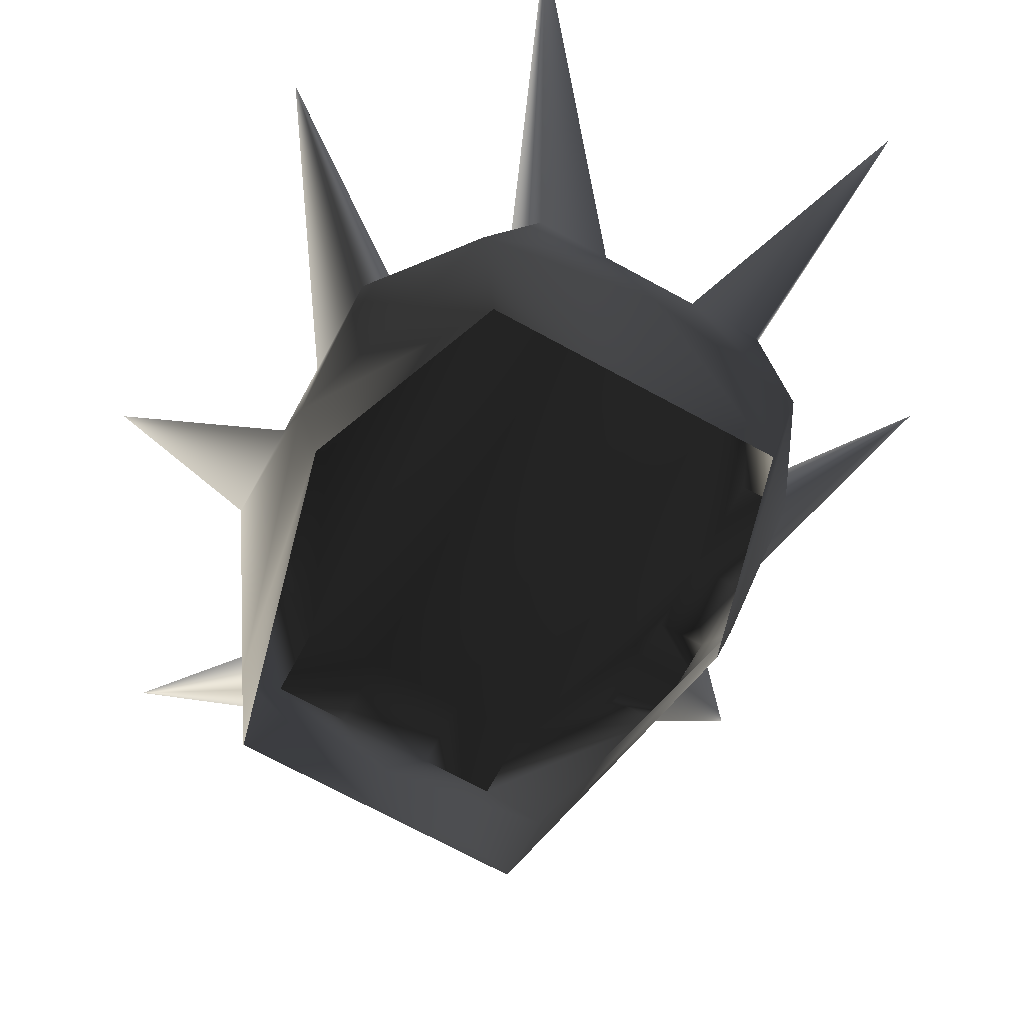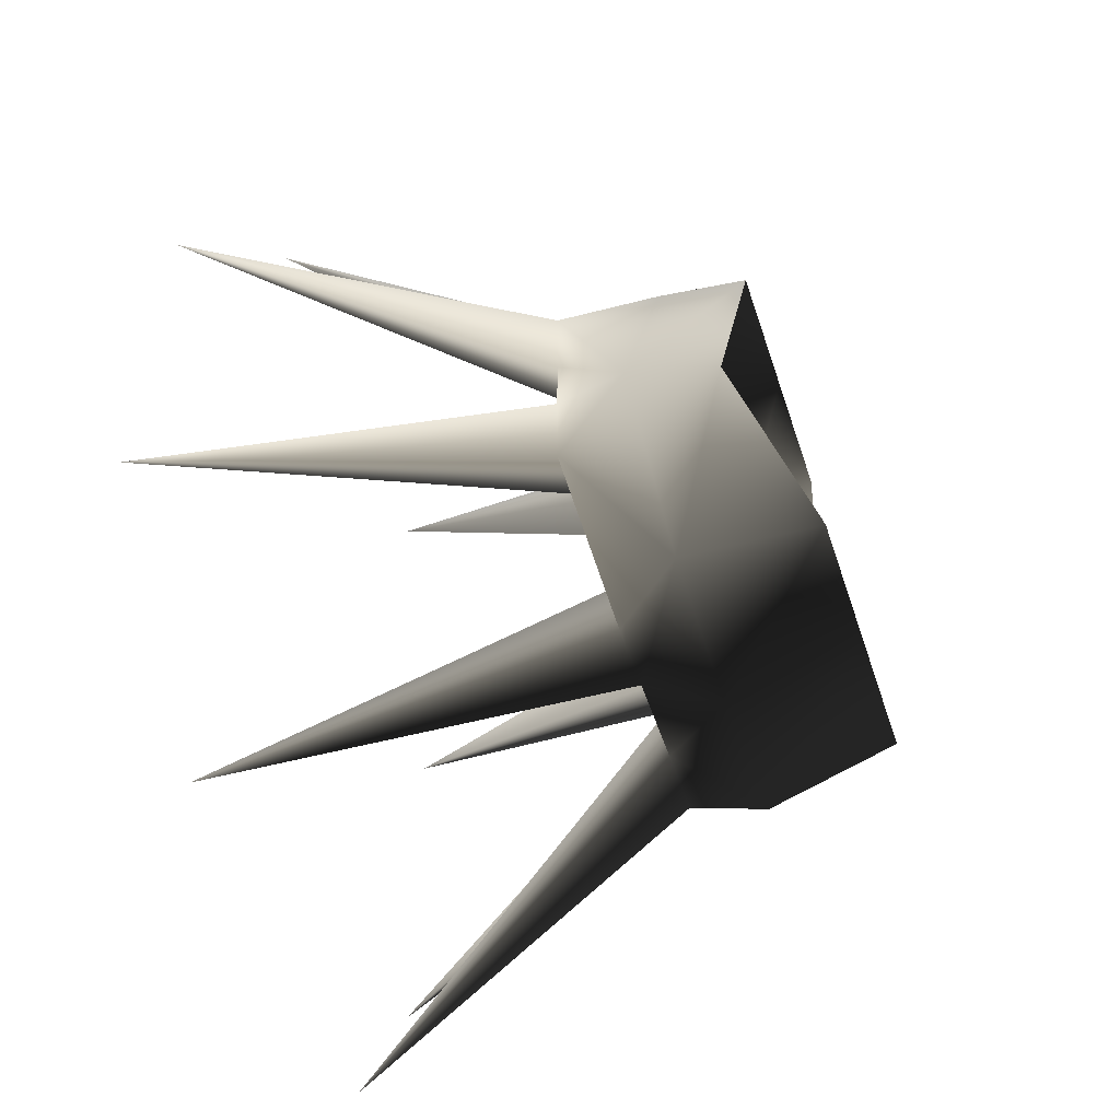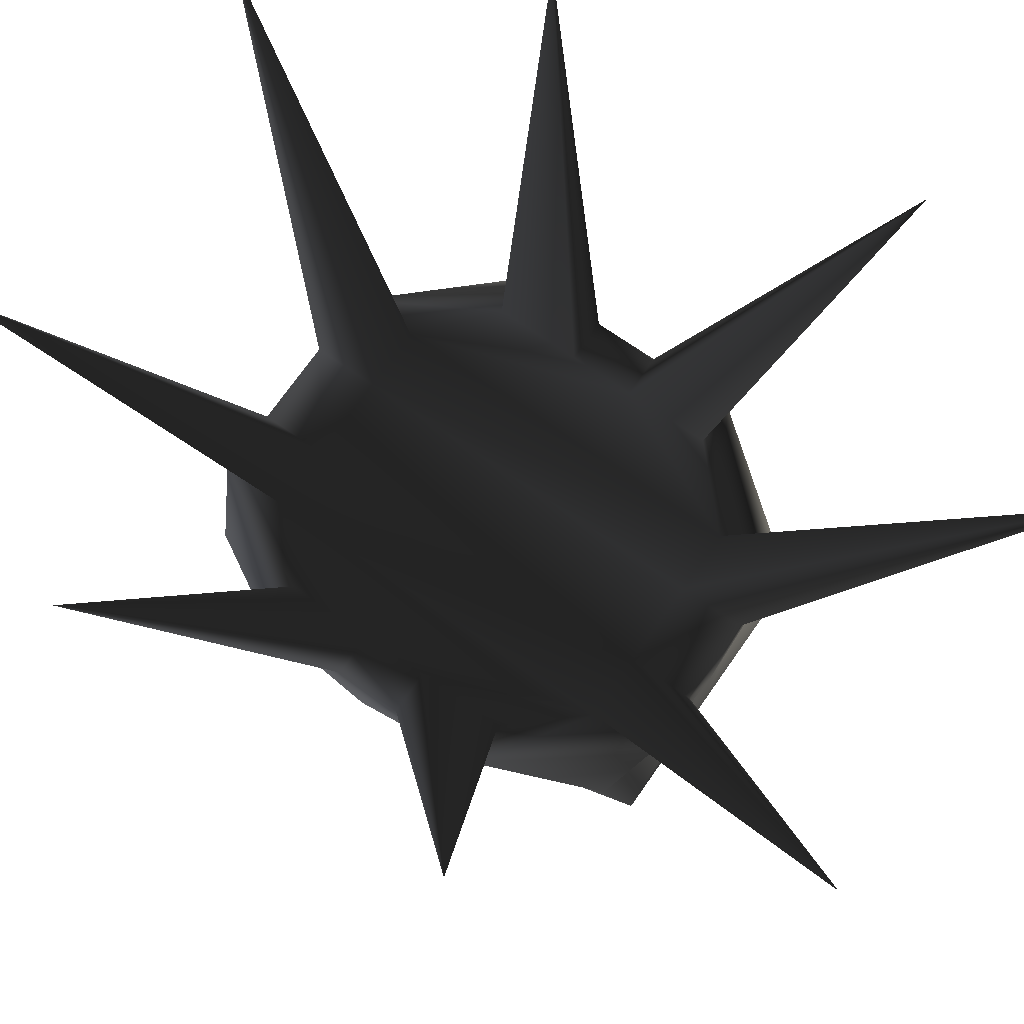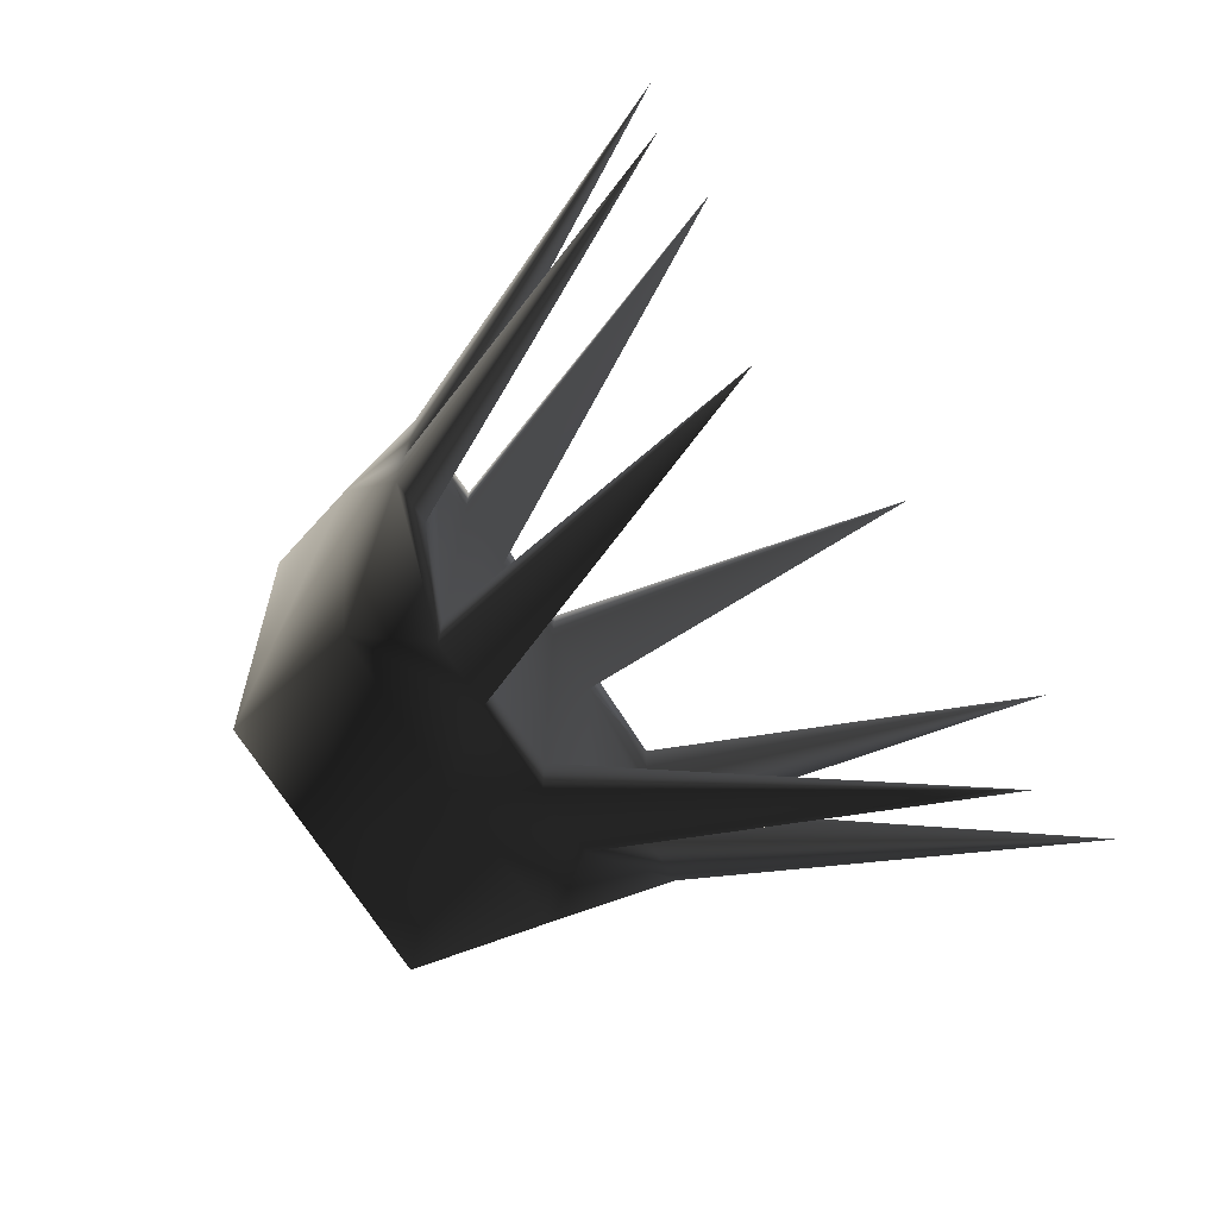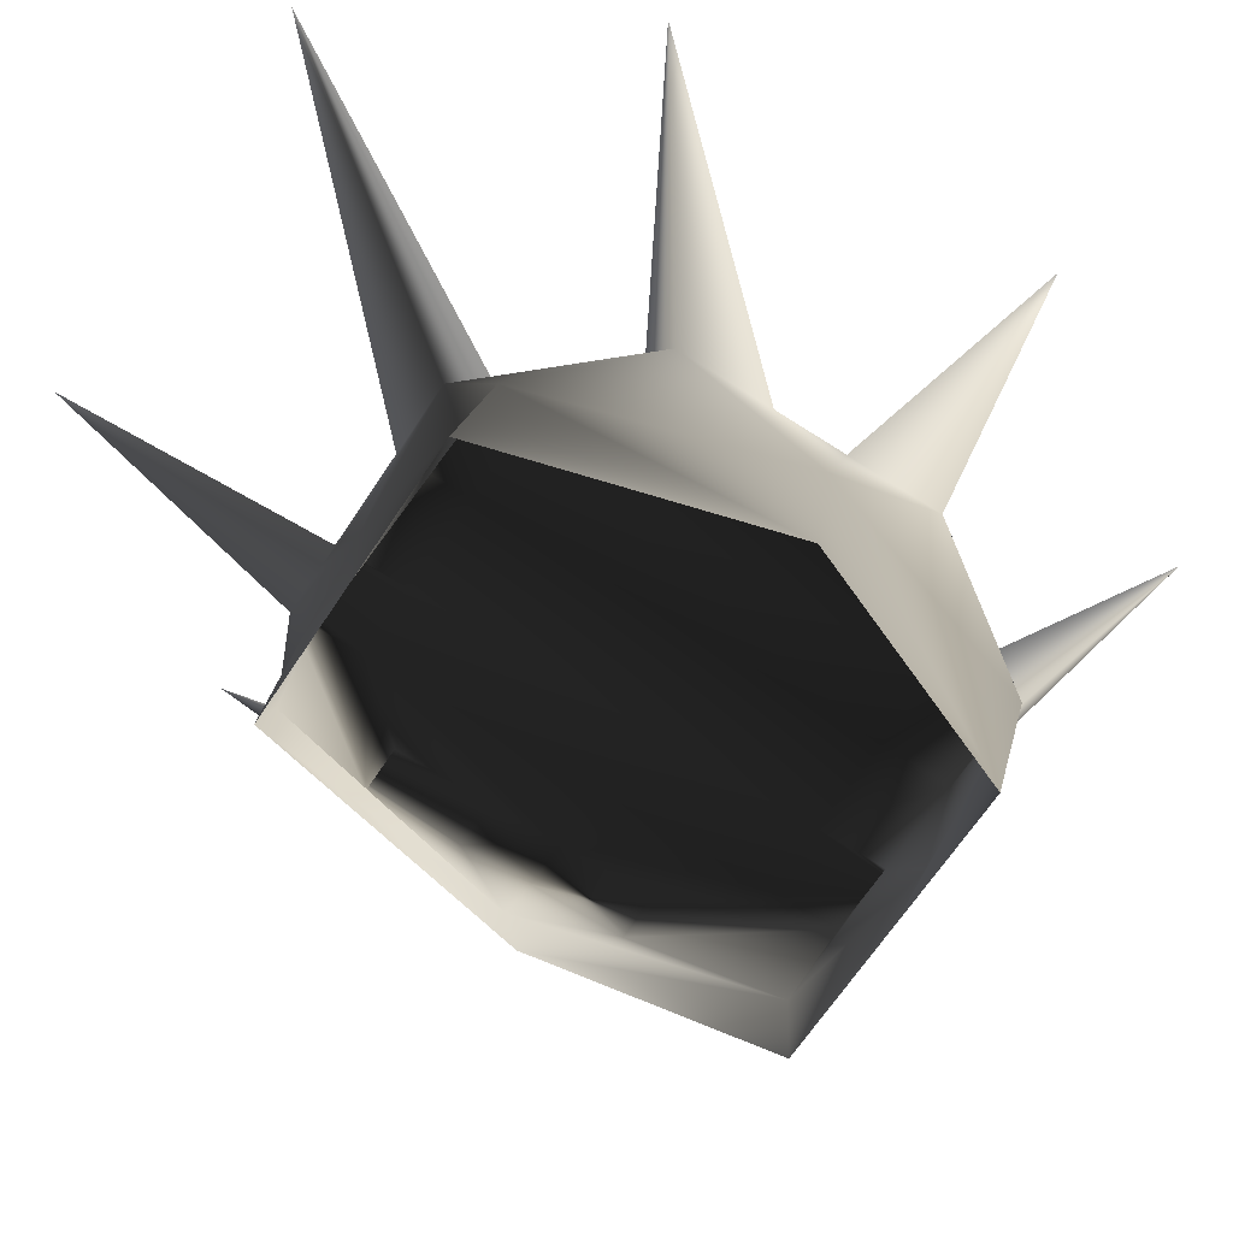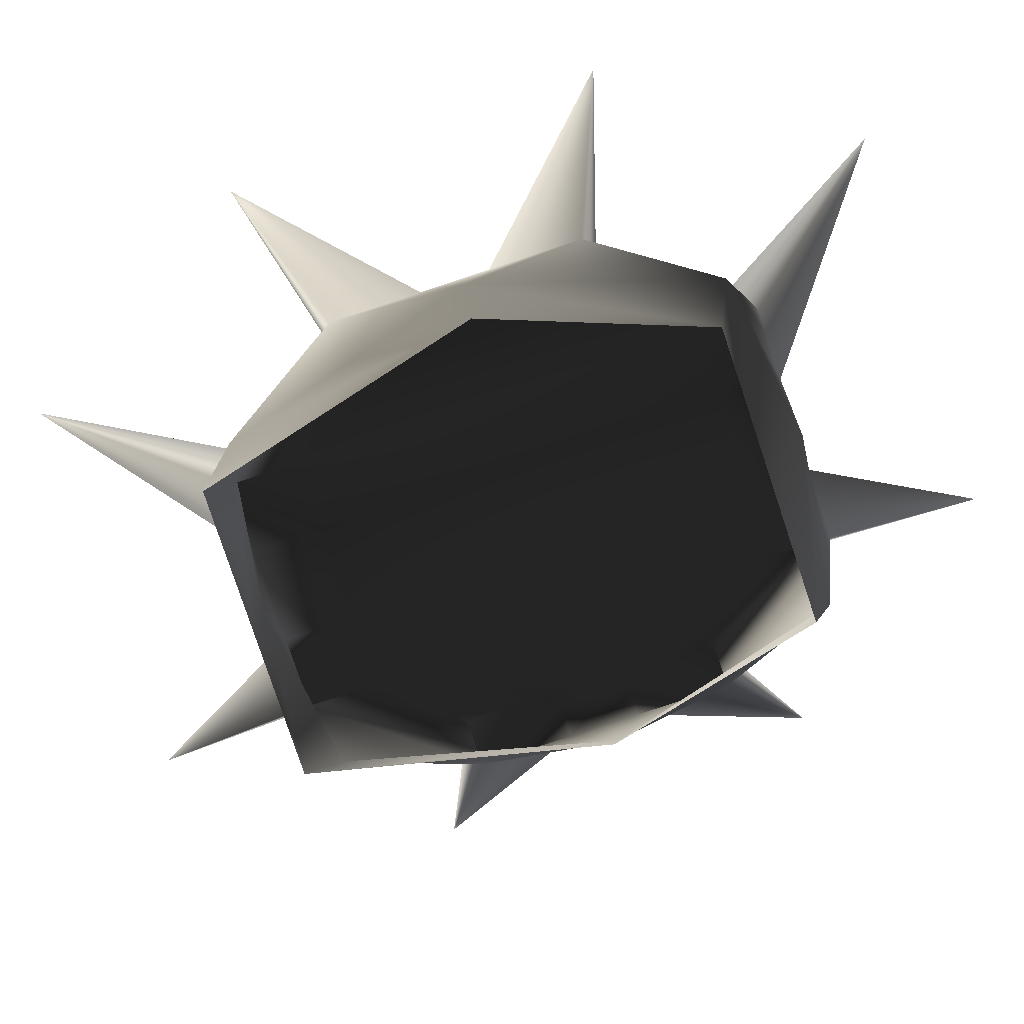
<metadata>
{"format":"obj","ext":"obj","renderer":"f3d","projection":"perspective","resolution":1024,"background":"white","views":[{"elev":-71.3,"azim":151.4,"up":"+Y"},{"elev":-54.3,"azim":-71.8,"up":"+Z"},{"elev":71.3,"azim":-55.1,"up":"+Y"},{"elev":-73.5,"azim":123.4,"up":"+Z"},{"elev":-65.5,"azim":56.8,"up":"+Y"},{"elev":-79.5,"azim":108.4,"up":"+Y"}]}
</metadata>
<code>
o 93
v 0 52 48
v 24 52 48
v 28 68 44
v 0 68 48
v -24 52 48
v -28 68 44
v -40 72 0
v -36 56 0
v -28 68 -40
v -24 44 -36
v 0 68 -44
v 0 44 -36
v 28 68 -40
v 24 44 -36
v 40 72 0
v 36 56 0
v -20 80 36
v -20 80 48
v -36 144 88
v -8 80 36
v -8 80 -32
v -20 80 -32
v -32 84 -4
v -32 84 8
v -32 84 24
v -40 84 24
v -8 80 48
v 8 80 48
v 8 80 36
v 8 80 -32
v 8 80 -44
v -8 80 -44
v -36 144 -76
v -20 80 -44
v -32 84 -20
v -68 148 -32
v -40 84 -4
v -40 84 8
v -68 148 40
v 36 144 88
v 20 80 36
v 20 80 -32
v 36 144 -76
v 20 80 -44
v 20 80 48
v 40 84 24
v 32 84 24
v 32 84 8
v 32 84 -4
v 32 84 -20
v 64 148 40
v 40 84 8
v 40 84 -4
v 64 148 -32
v 40 84 -20
v -40 84 -20
f 1 2 3
f 1 3 4
f 1 4 5
f 5 4 6
f 5 6 7
f 5 7 8
f 8 7 9
f 8 9 10
f 10 9 11
f 10 11 12
f 12 11 13
f 12 13 14
f 14 13 15
f 14 15 16
f 16 15 3
f 16 3 2
f 17 18 19
f 17 19 20
f 17 20 21
f 17 21 22
f 17 22 23
f 17 23 24
f 17 24 25
f 17 25 26
f 17 26 18
f 18 26 6
f 18 6 4
f 18 4 27
f 18 27 19
f 19 27 20
f 20 27 28
f 20 28 29
f 20 29 21
f 21 29 30
f 21 30 31
f 21 31 32
f 21 32 33
f 21 33 22
f 22 33 34
f 22 34 35
f 22 35 23
f 23 35 36
f 23 36 37
f 23 37 38
f 23 38 24
f 24 38 39
f 24 39 25
f 25 39 26
f 26 39 38
f 26 38 7
f 26 7 6
f 29 28 40
f 29 40 41
f 29 41 30
f 30 41 42
f 30 42 43
f 30 43 31
f 31 43 44
f 31 44 13
f 31 13 11
f 31 11 32
f 32 11 9
f 32 9 34
f 32 34 33
f 28 45 40
f 40 45 41
f 41 45 46
f 41 46 47
f 41 47 48
f 41 48 42
f 42 48 49
f 42 49 50
f 42 50 44
f 42 44 43
f 48 47 51
f 48 51 52
f 48 52 53
f 48 53 49
f 49 53 54
f 49 54 50
f 50 54 55
f 50 55 44
f 44 55 13
f 13 55 15
f 15 55 53
f 15 53 52
f 15 52 46
f 15 46 3
f 3 46 45
f 3 45 4
f 4 45 28
f 4 28 27
f 47 46 51
f 51 46 52
f 53 55 54
f 36 56 37
f 37 56 7
f 37 7 38
f 36 35 56
f 56 35 34
f 56 34 9
f 56 9 7

</code>
